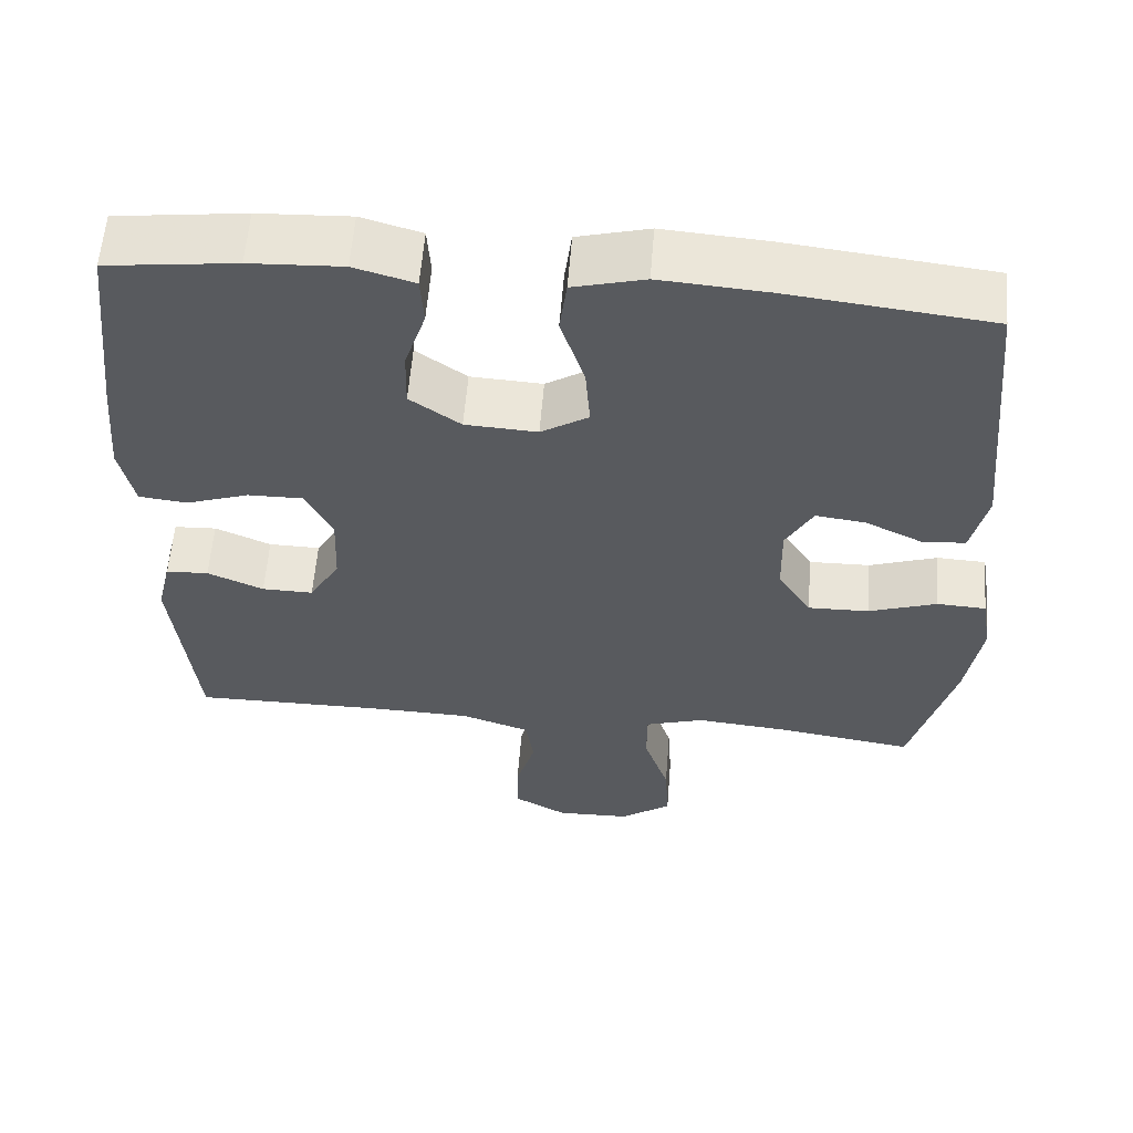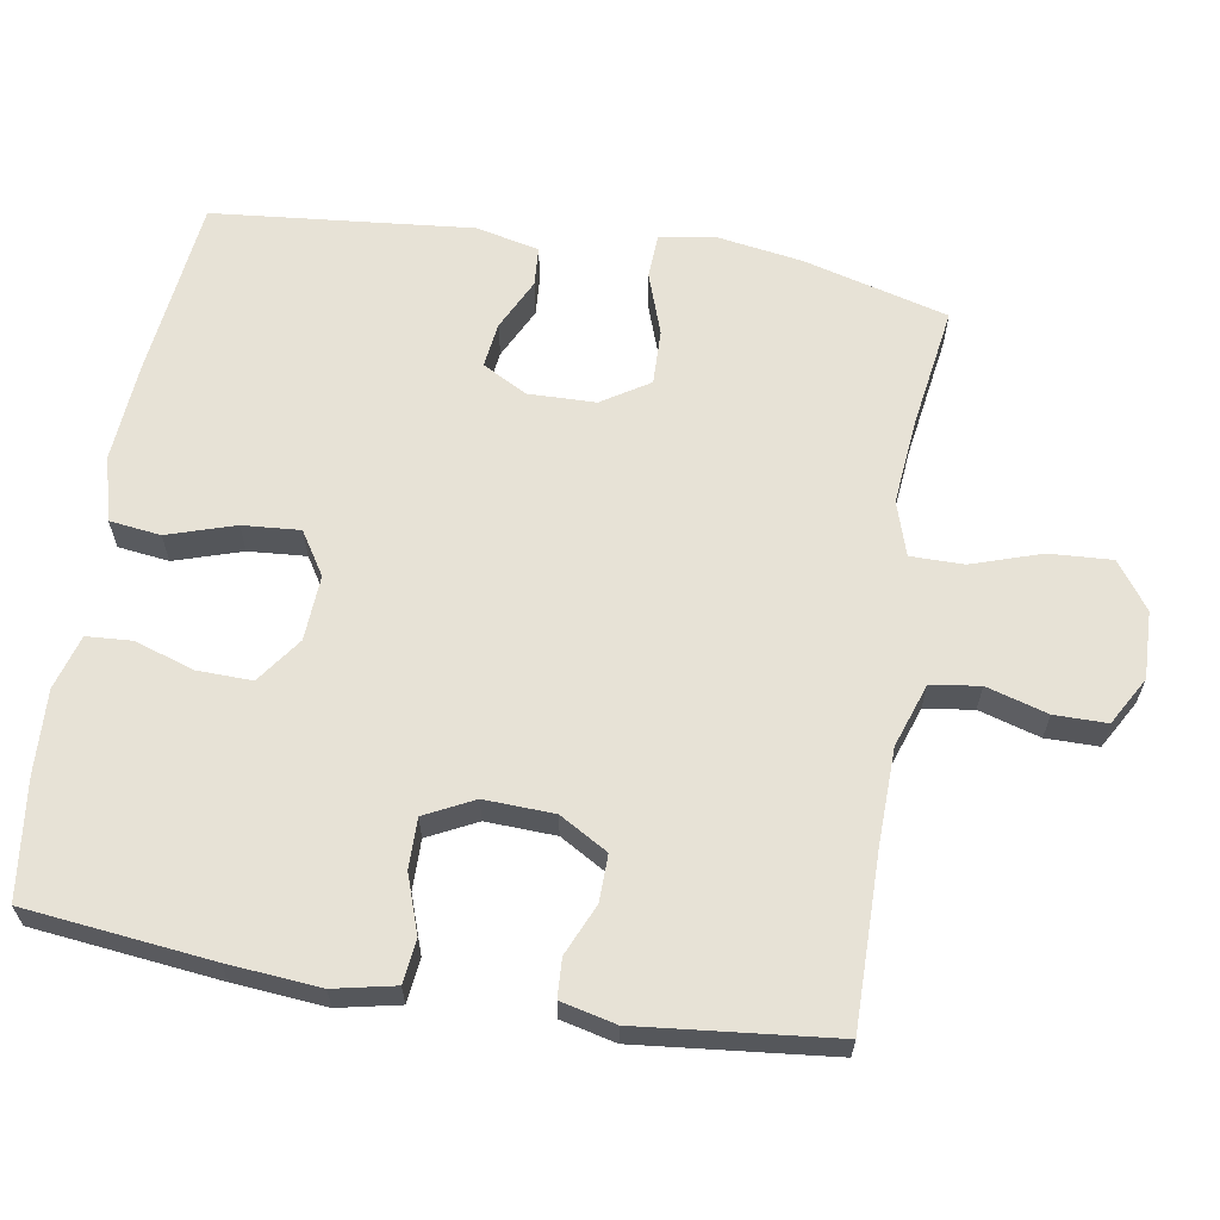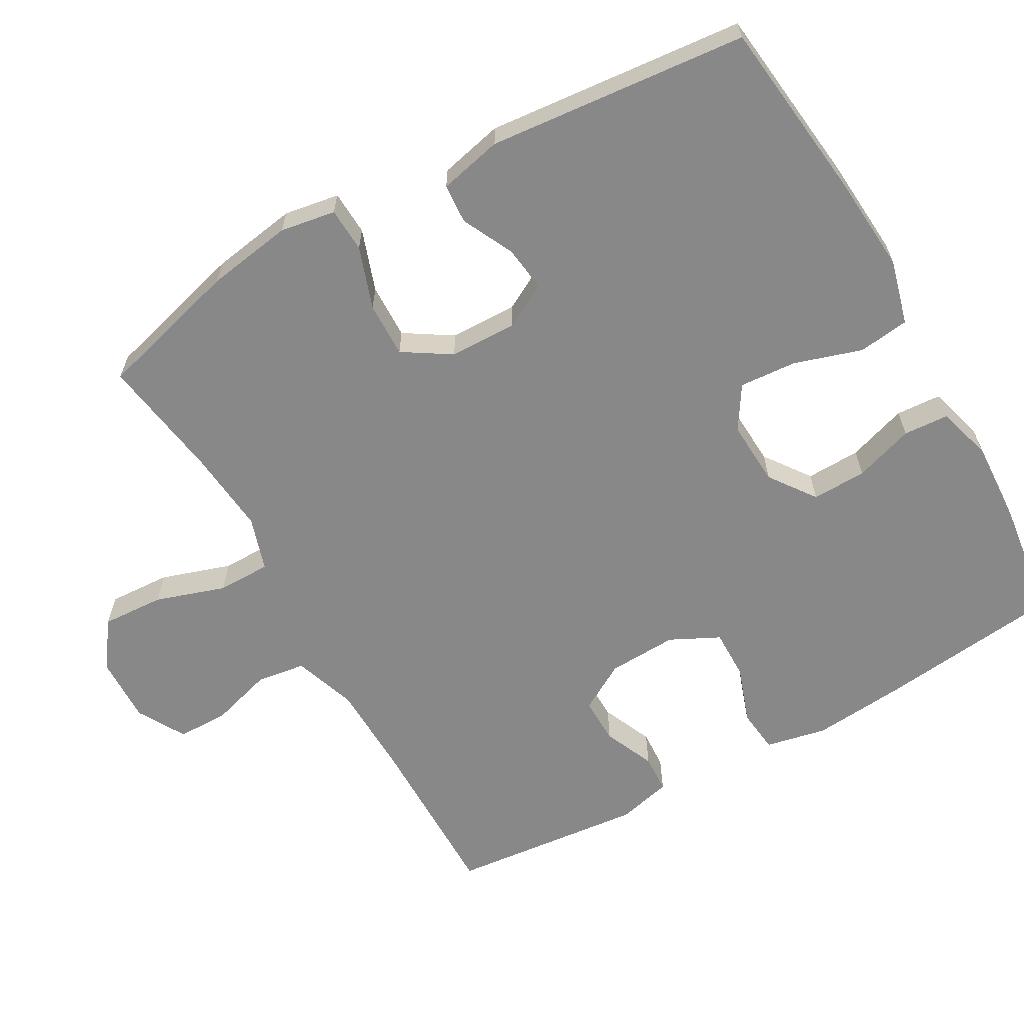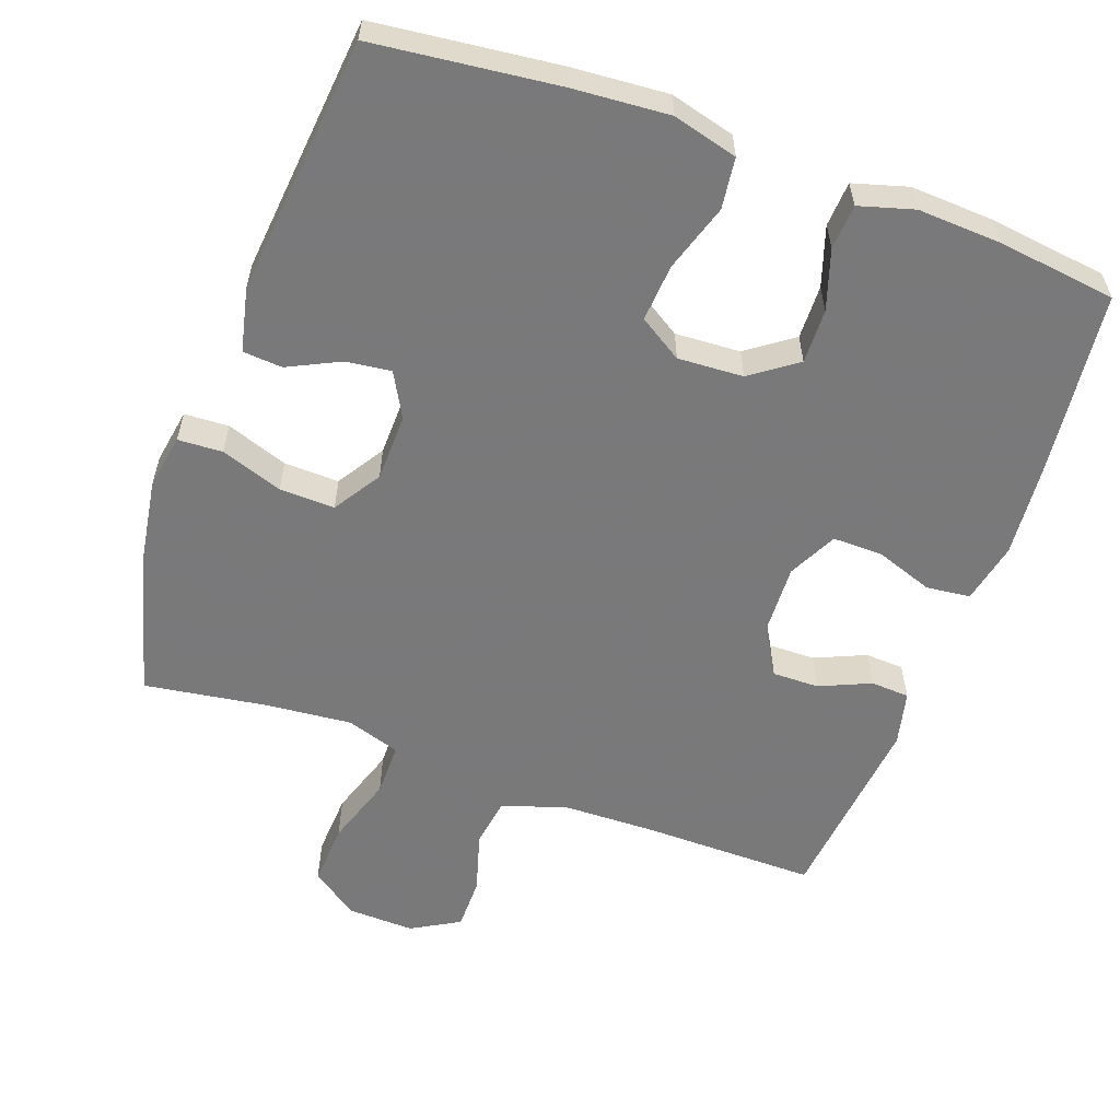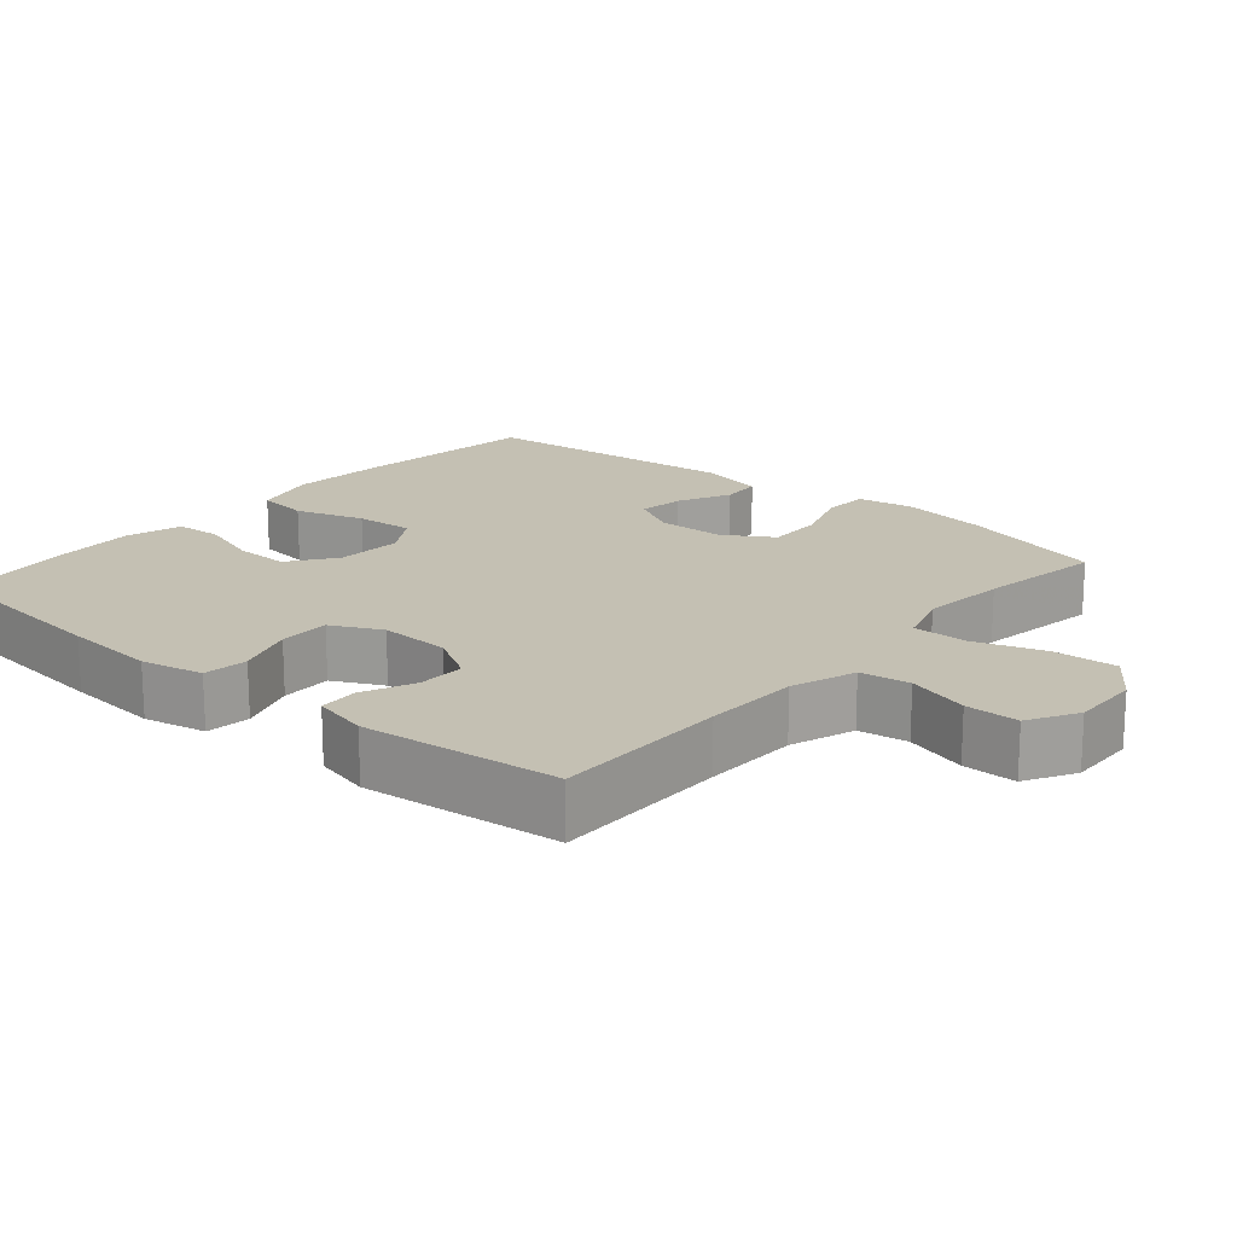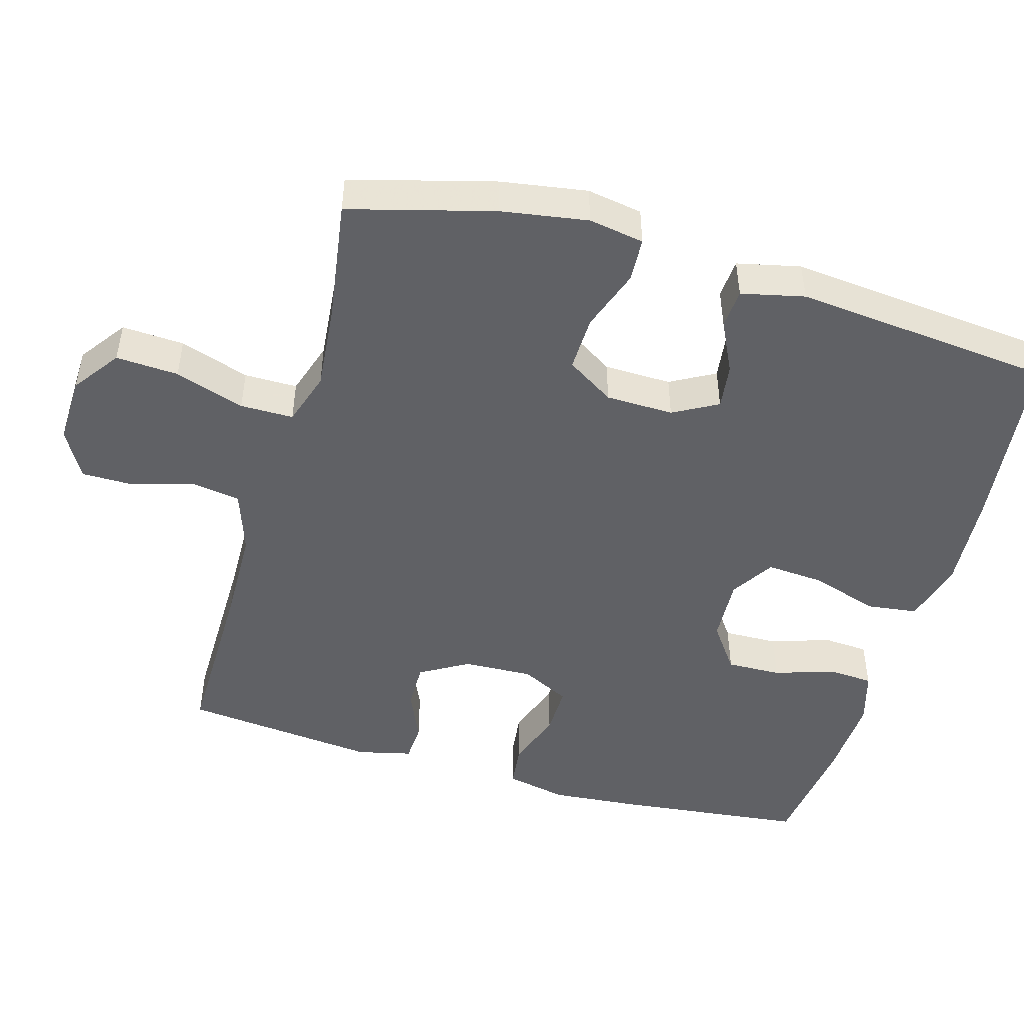
<metadata>
{"format":"obj","ext":"obj","renderer":"f3d","projection":"perspective","resolution":1024,"background":"white","views":[{"elev":58.7,"azim":-175.4,"up":"+Z"},{"elev":63.2,"azim":99.4,"up":"+Y"},{"elev":-62.8,"azim":-60.4,"up":"+Y"},{"elev":-57.8,"azim":-19.9,"up":"+Y"},{"elev":18.0,"azim":130.6,"up":"+Y"},{"elev":-48.1,"azim":-106.0,"up":"+Y"}]}
</metadata>
<code>
v -0.5 0.07 0.5
v -0.245 0.07 0.529
v -0.11 0.07 0.539
v -0.02 0.07 0.515
v -0.011 0.07 0.444
v -0.041 0.07 0.35
v -0.047 0.07 0.27
v 0.013 0.07 0.232
v 0.104 0.07 0.237
v 0.168 0.07 0.283
v 0.166 0.07 0.359
v 0.139 0.07 0.442
v 0.143 0.07 0.505
v 0.219 0.07 0.527
v 0.336 0.07 0.521
v 0.5 0.07 0.5
v 0.529 0.07 0.241
v 0.54 0.07 0.113
v 0.522 0.07 0.028
v 0.461 0.07 0.021
v 0.381 0.07 0.049
v 0.311 0.07 0.05
v 0.277 0.07 -0.018
v 0.281 0.07 -0.115
v 0.32 0.07 -0.182
v 0.385 0.07 -0.181
v 0.456 0.07 -0.15
v 0.51 0.07 -0.153
v 0.528 0.07 -0.229
v 0.5 0.07 -0.5
v 0.258 0.07 -0.498
v 0.127 0.07 -0.501
v 0.039 0.07 -0.531
v 0.029 0.07 -0.599
v 0.054 0.07 -0.684
v 0.054 0.07 -0.757
v -0.013 0.07 -0.795
v -0.107 0.07 -0.792
v -0.172 0.07 -0.745
v -0.167 0.07 -0.658
v -0.135 0.07 -0.561
v -0.135 0.07 -0.487
v -0.21 0.07 -0.463
v -0.328 0.07 -0.474
v -0.5 0.07 -0.5
v -0.554 0.07 -0.3
v -0.573 0.07 -0.18
v -0.56 0.07 -0.103
v -0.498 0.07 -0.1
v -0.412 0.07 -0.13
v -0.335 0.07 -0.132
v -0.293 0.07 -0.066
v -0.291 0.07 0.028
v -0.325 0.07 0.09
v -0.388 0.07 0.082
v -0.46 0.07 0.047
v -0.515 0.07 0.051
v -0.535 0.07 0.139
v -0.5 0 0.5
v -0.245 0 0.529
v -0.11 0 0.539
v -0.02 0 0.515
v -0.011 0 0.444
v -0.041 0 0.35
v -0.047 0 0.27
v 0.013 0 0.232
v 0.104 0 0.237
v 0.168 0 0.283
v 0.166 0 0.359
v 0.139 0 0.442
v 0.143 0 0.505
v 0.219 0 0.527
v 0.336 0 0.521
v 0.5 0 0.5
v 0.529 0 0.241
v 0.54 0 0.113
v 0.522 0 0.028
v 0.461 0 0.021
v 0.381 0 0.049
v 0.311 0 0.05
v 0.277 0 -0.018
v 0.281 0 -0.115
v 0.32 0 -0.182
v 0.385 0 -0.181
v 0.456 0 -0.15
v 0.51 0 -0.153
v 0.528 0 -0.229
v 0.5 0 -0.5
v 0.258 0 -0.498
v 0.127 0 -0.501
v 0.039 0 -0.531
v 0.029 0 -0.599
v 0.054 0 -0.684
v 0.054 0 -0.757
v -0.013 0 -0.795
v -0.107 0 -0.792
v -0.172 0 -0.745
v -0.167 0 -0.658
v -0.135 0 -0.561
v -0.135 0 -0.487
v -0.21 0 -0.463
v -0.328 0 -0.474
v -0.5 0 -0.5
v -0.554 0 -0.3
v -0.573 0 -0.18
v -0.56 0 -0.103
v -0.498 0 -0.1
v -0.412 0 -0.13
v -0.335 0 -0.132
v -0.293 0 -0.066
v -0.291 0 0.028
v -0.325 0 0.09
v -0.388 0 0.082
v -0.46 0 0.047
v -0.515 0 0.051
v -0.535 0 0.139
f 4 5 6
f 3 4 6
f 2 3 6
f 1 2 6
f 58 1 6
f 57 58 6
f 56 57 6
f 55 56 6
f 54 55 6 7
f 53 54 7 8
f 52 53 8 9
f 51 52 9 10
f 48 49 50
f 47 48 50
f 46 47 50
f 45 46 50
f 44 45 50
f 43 44 50 51
f 42 43 51 10
f 39 40 41
f 38 39 41
f 37 38 41
f 36 37 41
f 35 36 41
f 34 35 41
f 33 34 41 42
f 32 33 42 10
f 29 30 31
f 28 29 31
f 27 28 31
f 26 27 31
f 25 26 31 32
f 24 25 32
f 23 24 32 10
f 19 20 21
f 18 19 21
f 17 18 21
f 16 17 21
f 15 16 21
f 14 15 21
f 13 14 21
f 12 13 21
f 11 12 21
f 11 21 22
f 10 11 22 23
f 64 63 62
f 64 62 61
f 64 61 60
f 64 60 59
f 64 59 116
f 64 116 115
f 64 115 114
f 64 114 113
f 65 64 113 112
f 66 65 112 111
f 67 66 111 110
f 68 67 110 109
f 108 107 106
f 108 106 105
f 108 105 104
f 108 104 103
f 108 103 102
f 109 108 102 101
f 68 109 101 100
f 99 98 97
f 99 97 96
f 99 96 95
f 99 95 94
f 99 94 93
f 99 93 92
f 100 99 92 91
f 68 100 91 90
f 89 88 87
f 89 87 86
f 89 86 85
f 89 85 84
f 90 89 84 83
f 90 83 82
f 68 90 82 81
f 79 78 77
f 79 77 76
f 79 76 75
f 79 75 74
f 79 74 73
f 79 73 72
f 79 72 71
f 79 71 70
f 79 70 69
f 80 79 69
f 81 80 69 68
f 1 59 60 2
f 2 60 61 3
f 3 61 62 4
f 4 62 63 5
f 5 63 64 6
f 6 64 65 7
f 7 65 66 8
f 8 66 67 9
f 9 67 68 10
f 10 68 69 11
f 11 69 70 12
f 12 70 71 13
f 13 71 72 14
f 14 72 73 15
f 15 73 74 16
f 16 74 75 17
f 17 75 76 18
f 18 76 77 19
f 19 77 78 20
f 20 78 79 21
f 21 79 80 22
f 22 80 81 23
f 23 81 82 24
f 24 82 83 25
f 25 83 84 26
f 26 84 85 27
f 27 85 86 28
f 28 86 87 29
f 29 87 88 30
f 30 88 89 31
f 31 89 90 32
f 32 90 91 33
f 33 91 92 34
f 34 92 93 35
f 35 93 94 36
f 36 94 95 37
f 37 95 96 38
f 38 96 97 39
f 39 97 98 40
f 40 98 99 41
f 41 99 100 42
f 42 100 101 43
f 43 101 102 44
f 44 102 103 45
f 45 103 104 46
f 46 104 105 47
f 47 105 106 48
f 48 106 107 49
f 49 107 108 50
f 50 108 109 51
f 51 109 110 52
f 52 110 111 53
f 53 111 112 54
f 54 112 113 55
f 55 113 114 56
f 56 114 115 57
f 57 115 116 58
f 58 116 59 1

</code>
